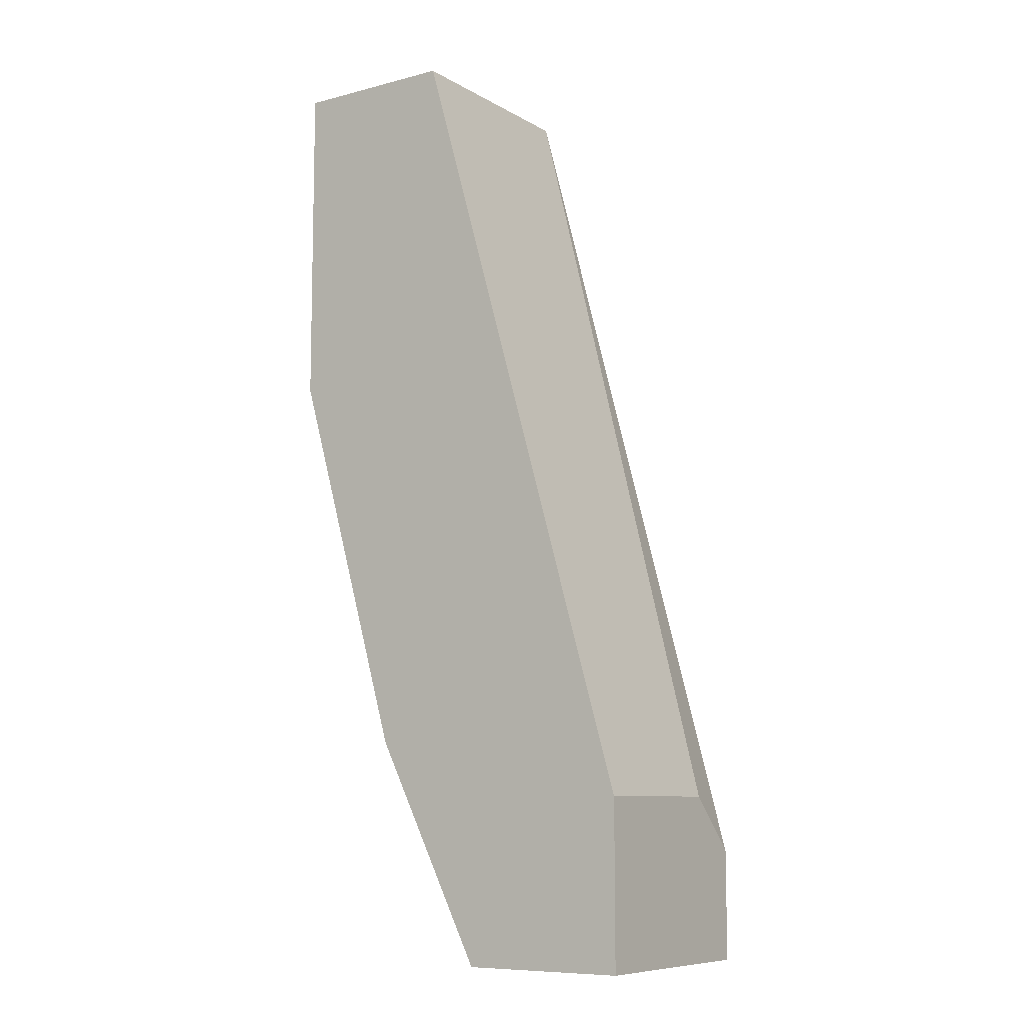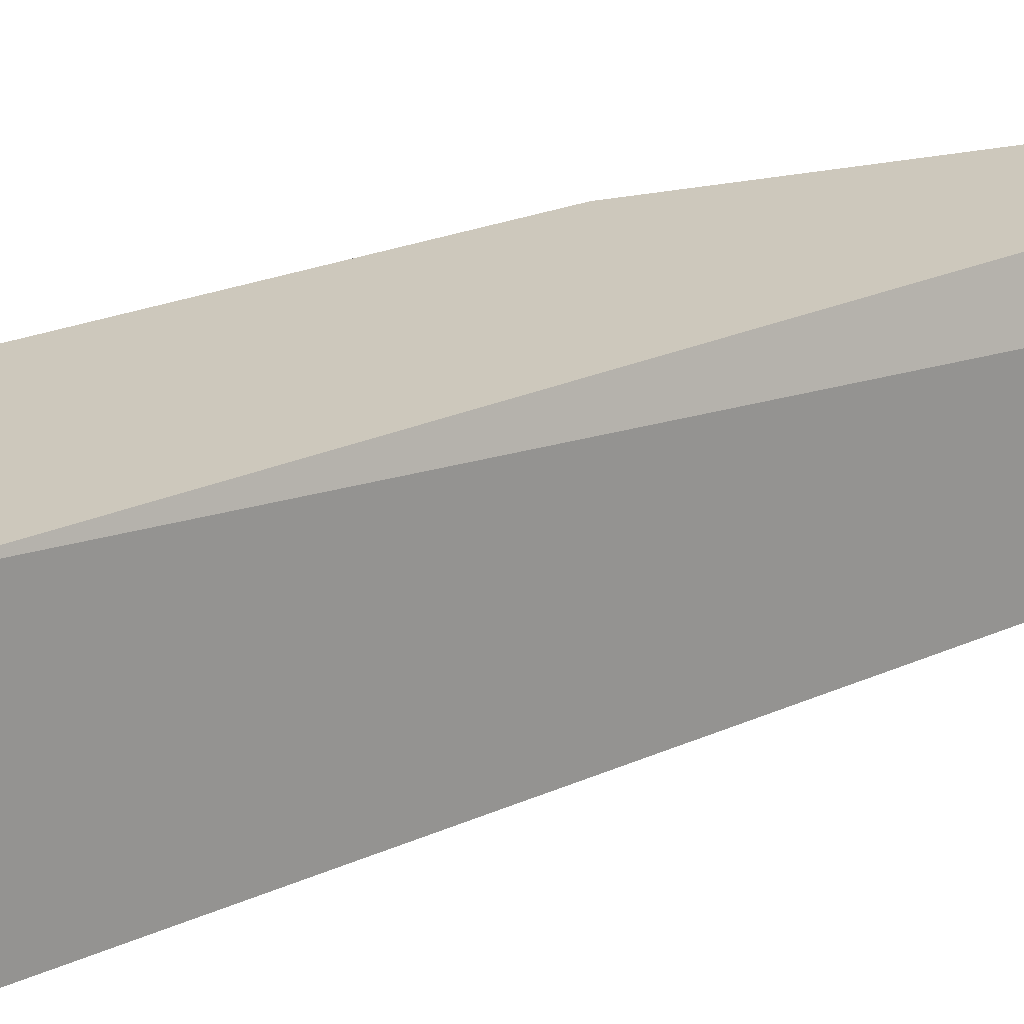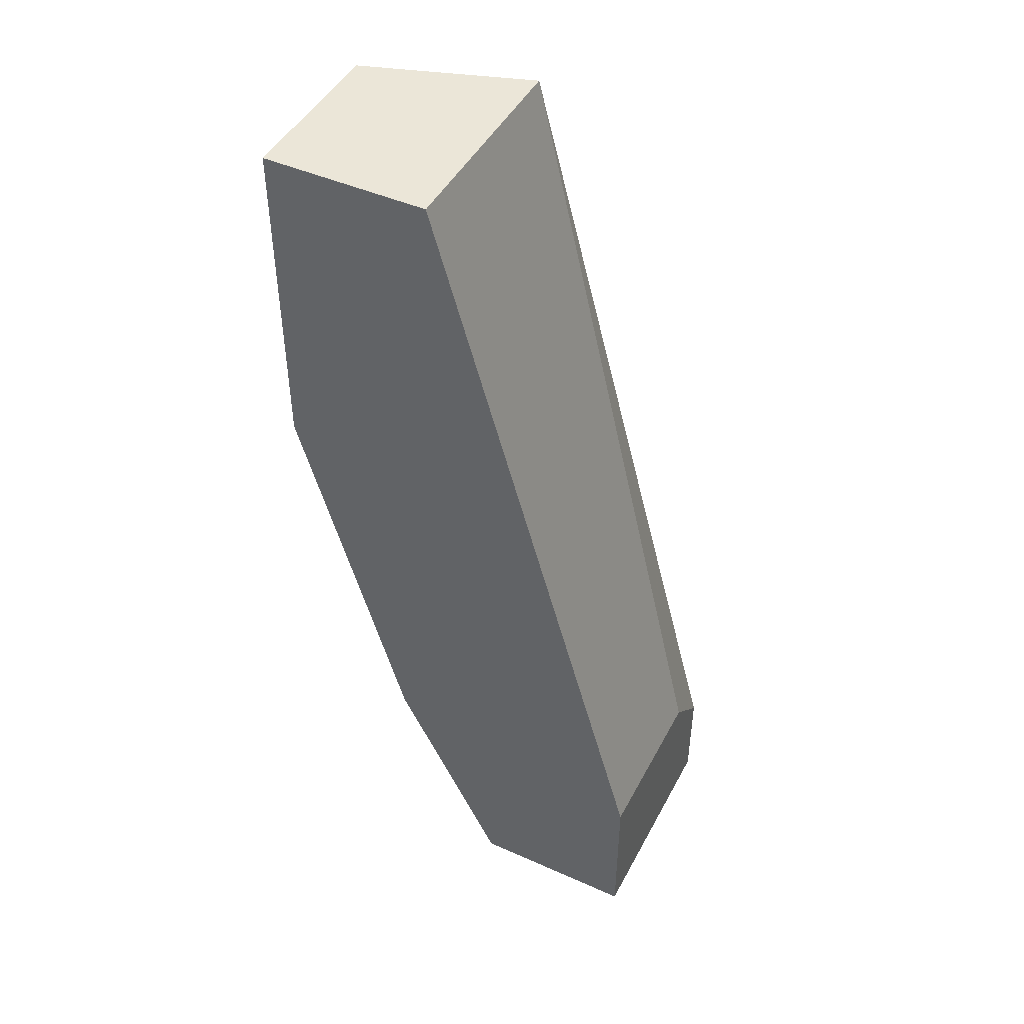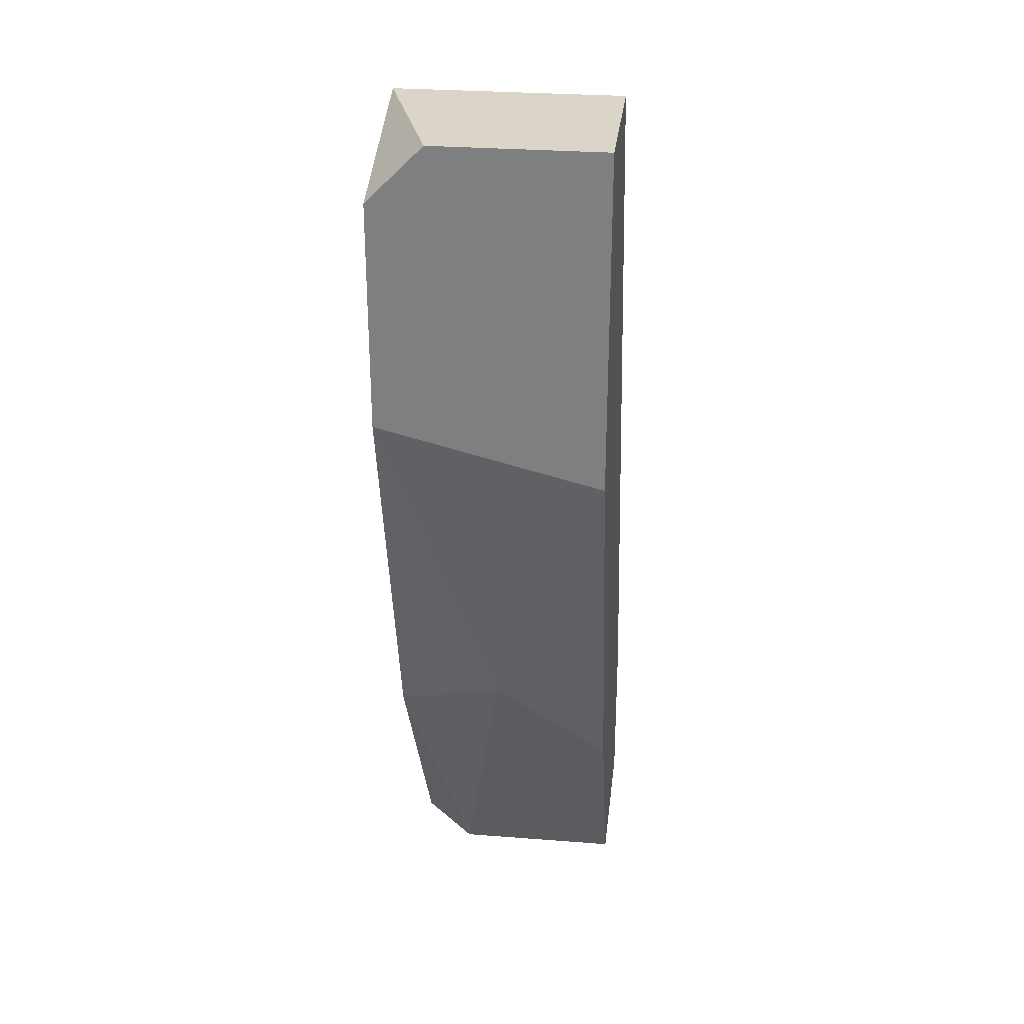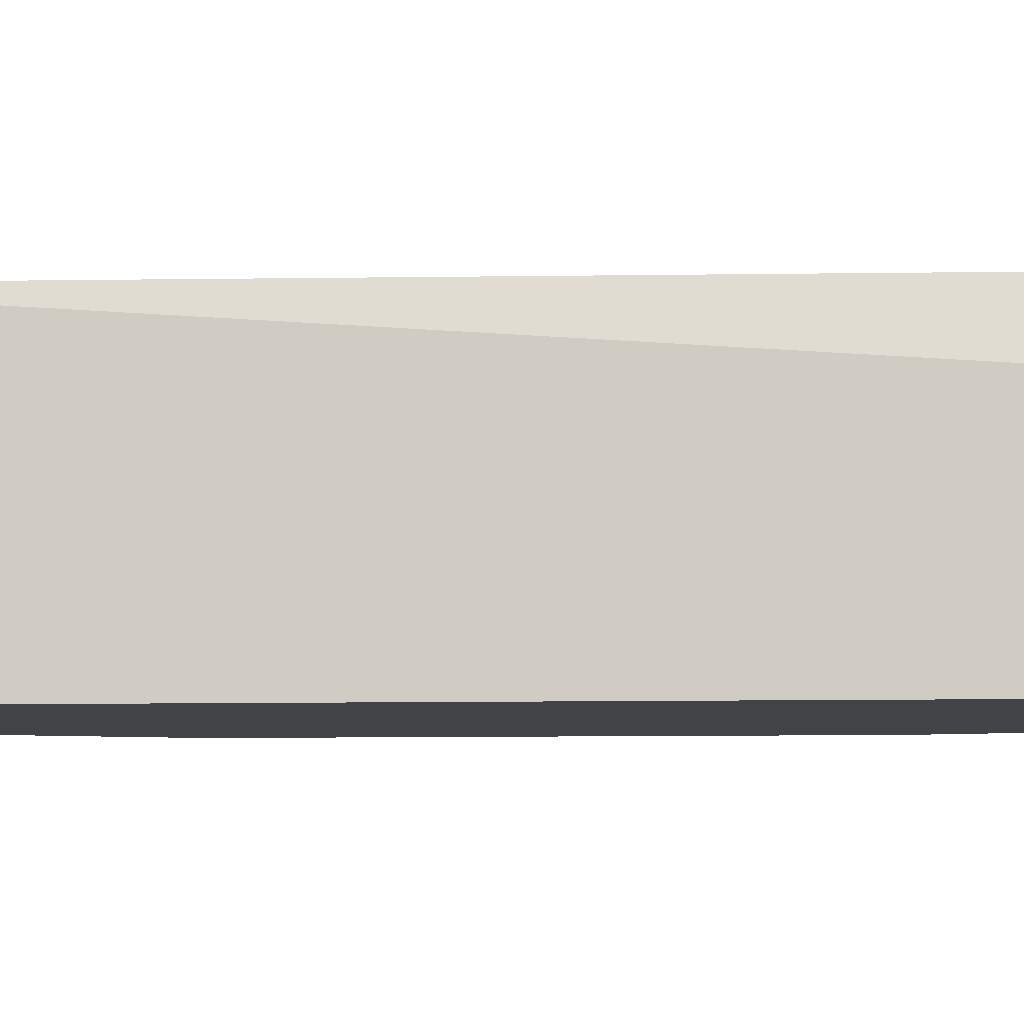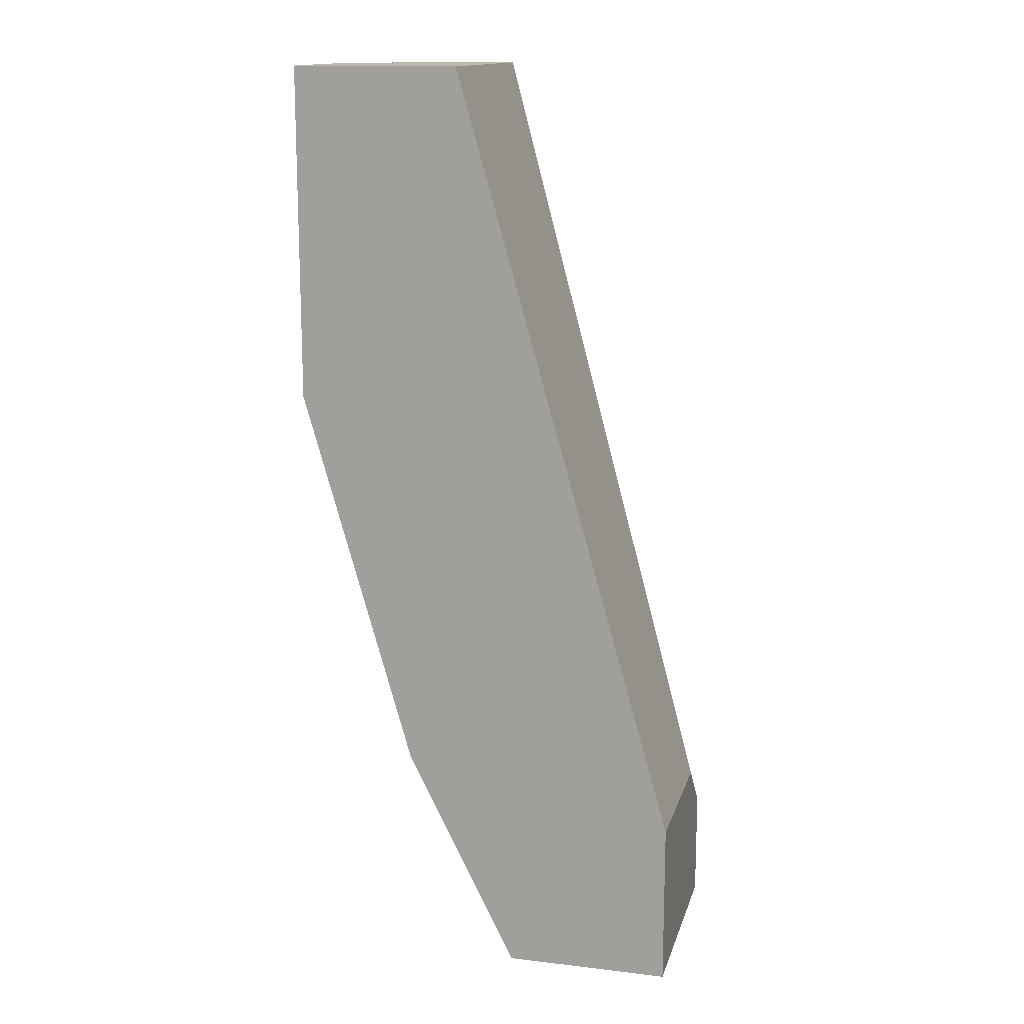
<metadata>
{"format":"obj","ext":"obj","renderer":"f3d","projection":"perspective","resolution":1024,"background":"white","views":[{"elev":-8.9,"azim":-145.5,"up":"+Y"},{"elev":22.1,"azim":-144.4,"up":"+Z"},{"elev":46.4,"azim":-153.1,"up":"+Y"},{"elev":29.4,"azim":96.5,"up":"+Y"},{"elev":-7.5,"azim":-102.3,"up":"+Z"},{"elev":14.6,"azim":-165.6,"up":"+Y"}]}
</metadata>
<code>
v 0.3613 0.07687 0.02505
v 0.2823 -0.1038 -0.02011
v 0.3161 -0.1038 -0.02011
v 0.3274 0.08815 -0.02011
v 0.2823 -0.08118 0.02505
v 0.3613 0.02041 -0.02011
v 0.3387 -0.04729 0.02505
v 0.3274 0.08815 0.02505
v 0.3048 -0.1038 0.02505
v 0.3613 0.08815 -0.02011
v 0.2823 -0.06987 -0.02011
v 0.35 -0.036 0.002468
v 0.3613 0.0317 0.02505
v 0.3161 -0.1038 0.01376
v 0.2823 -0.1038 0.02505
v 0.2823 -0.06987 0.01376
v 0.3387 -0.05858 -0.02011
v 0.3613 0.08815 0.01376
f 10 8 18
f 3 2 4
f 3 4 6
f 1 5 7
f 5 1 8
f 2 3 9
f 7 5 9
f 1 6 10
f 6 4 10
f 4 8 10
f 4 2 11
f 2 5 11
f 8 4 11
f 7 12 13
f 6 1 13
f 1 7 13
f 12 6 13
f 9 3 14
f 7 9 14
f 3 12 14
f 12 7 14
f 5 2 15
f 2 9 15
f 9 5 15
f 5 8 16
f 11 5 16
f 8 11 16
f 3 6 17
f 6 12 17
f 12 3 17
f 8 1 18
f 1 10 18

</code>
